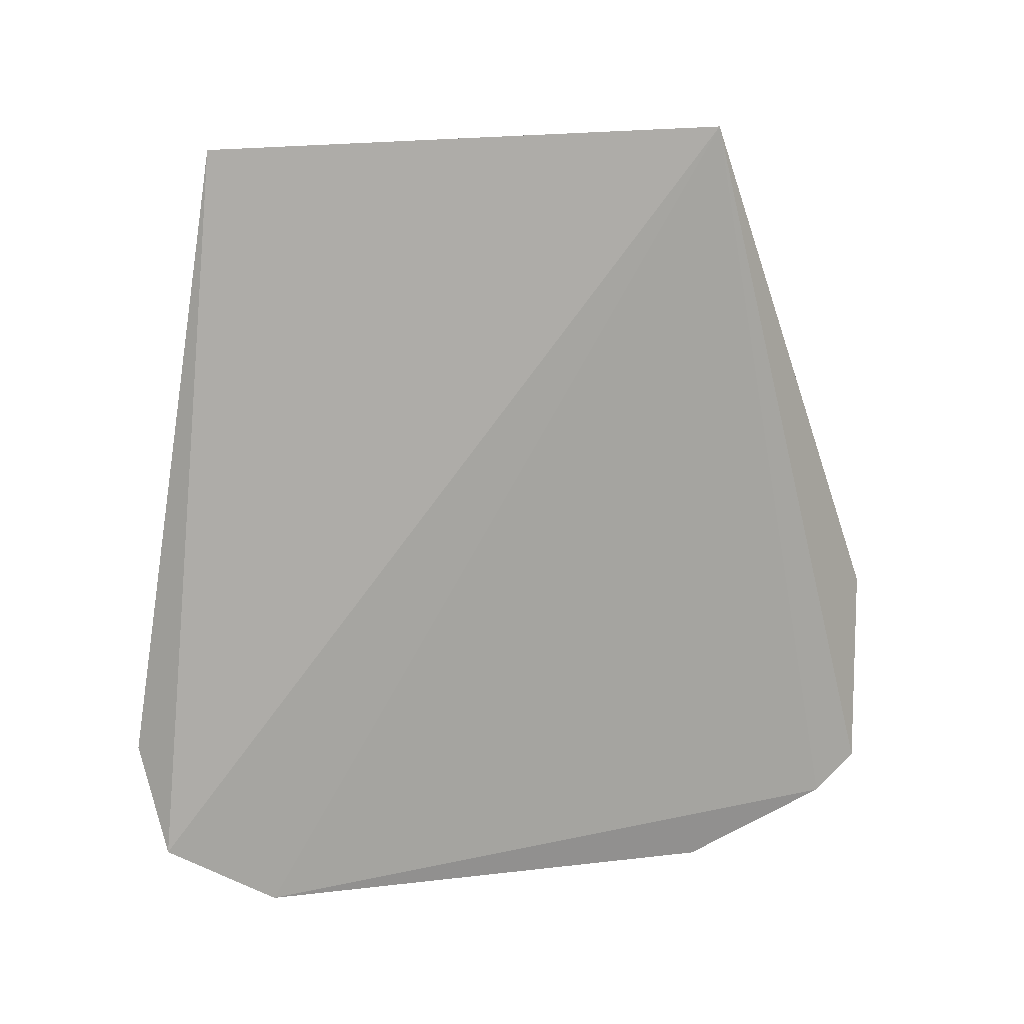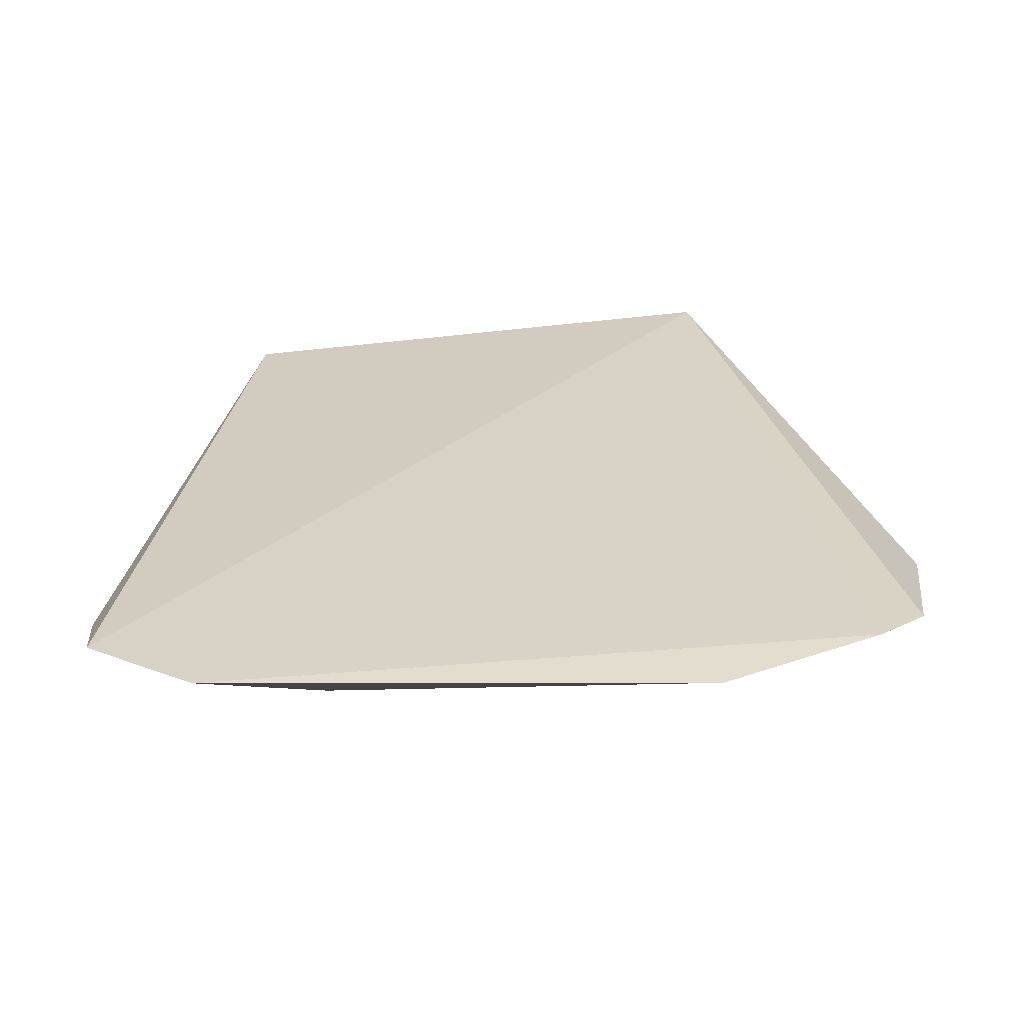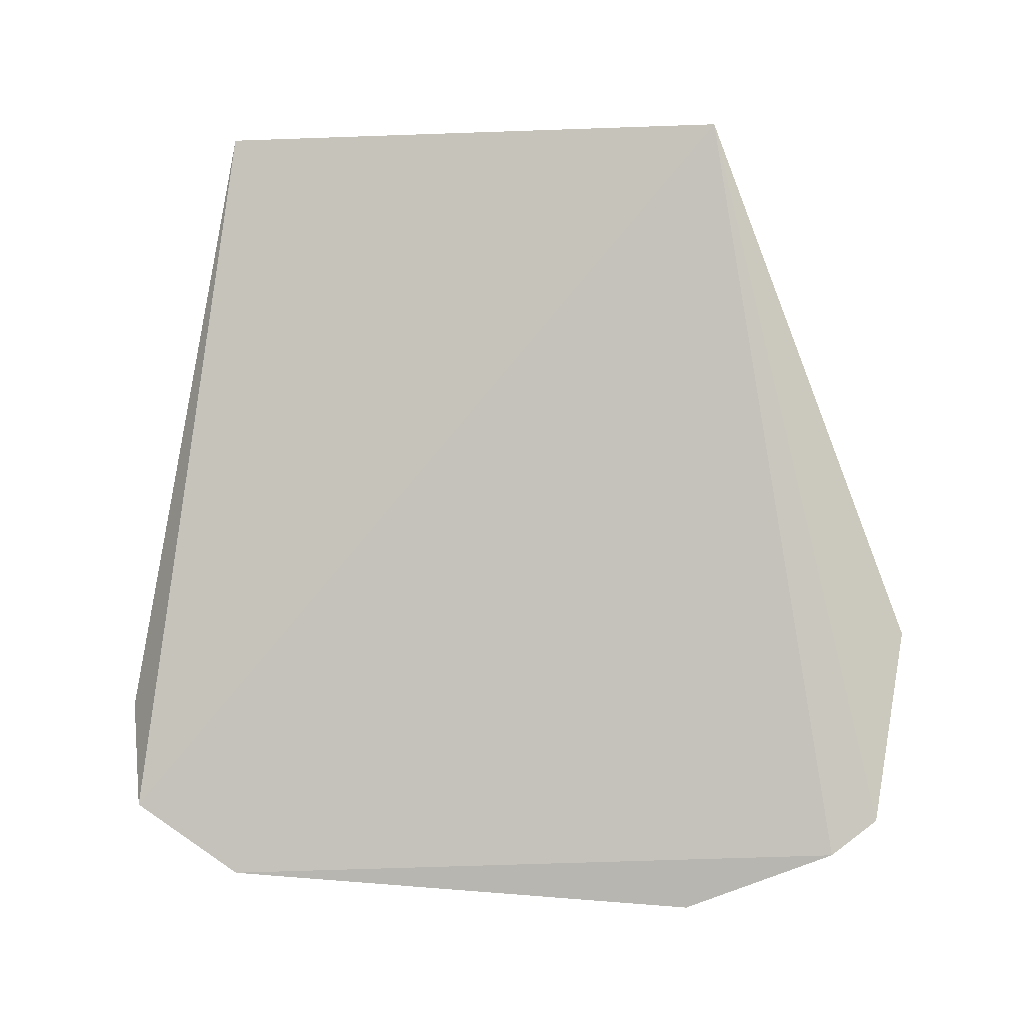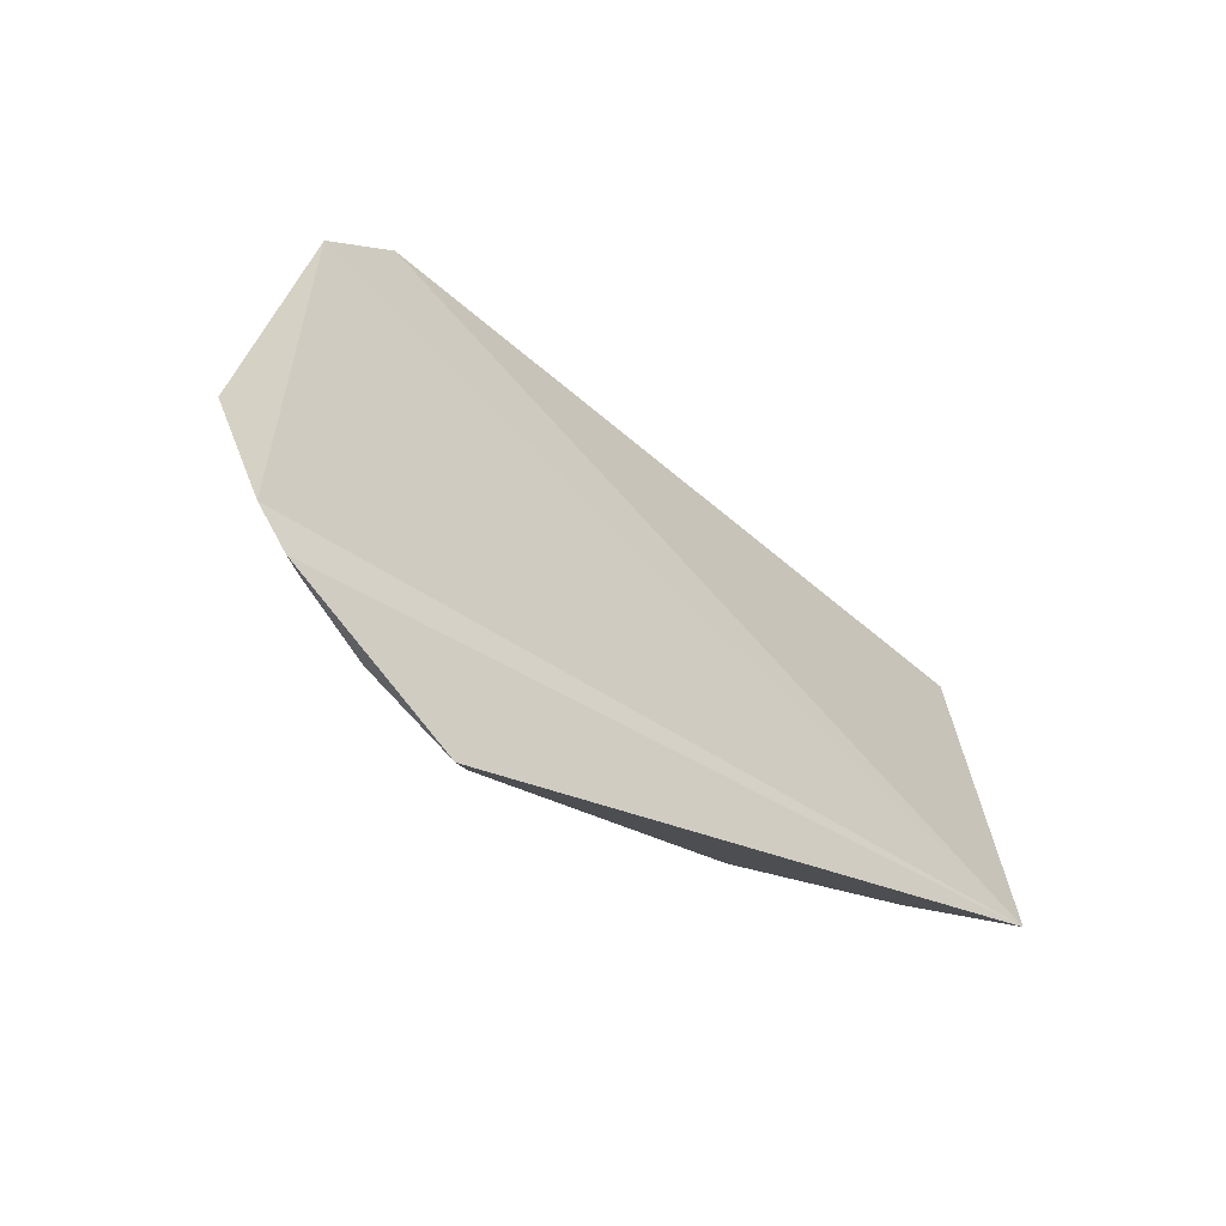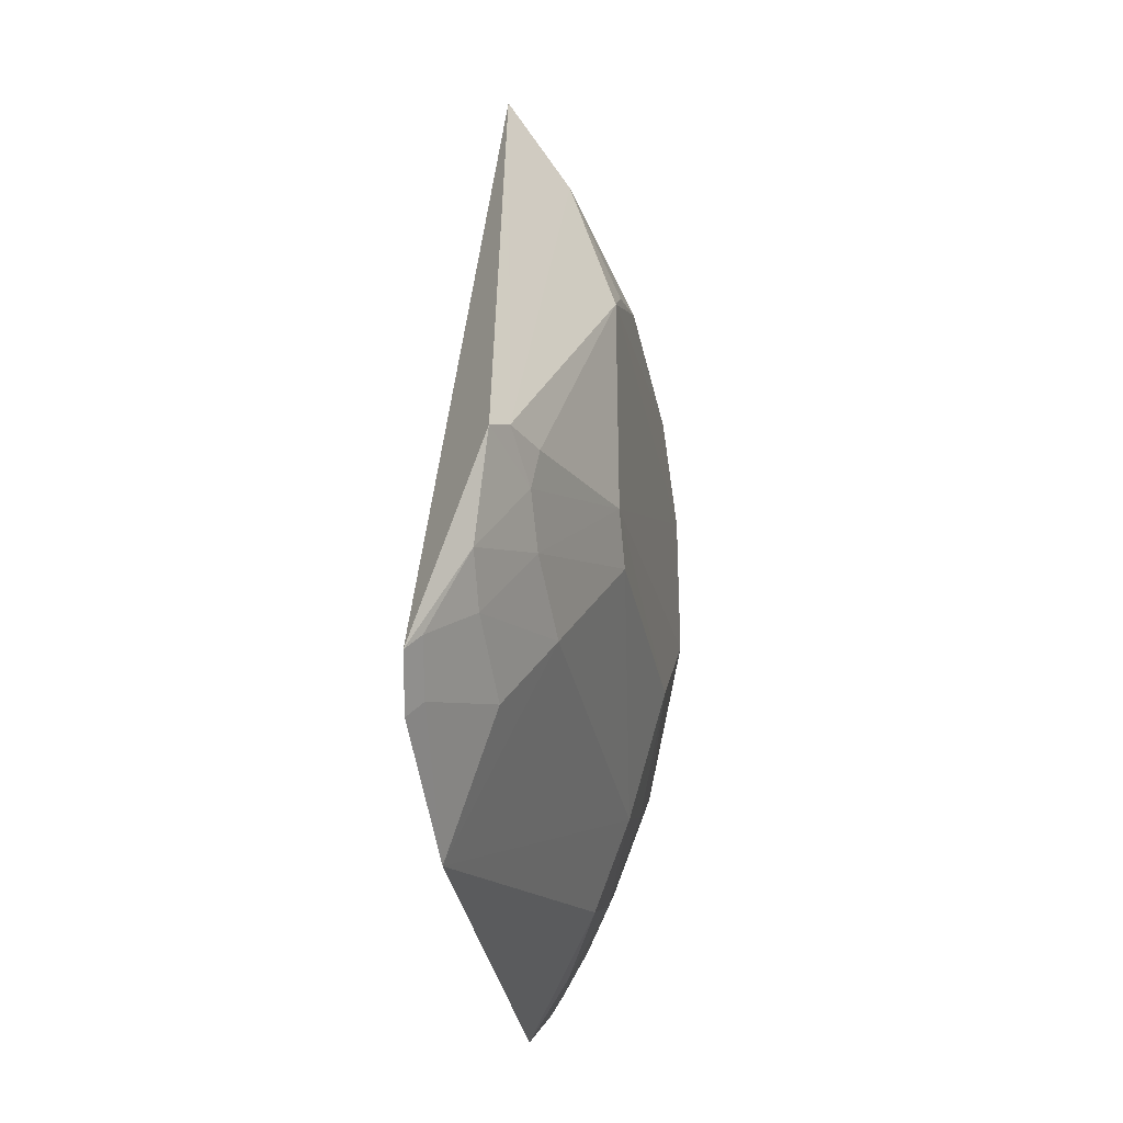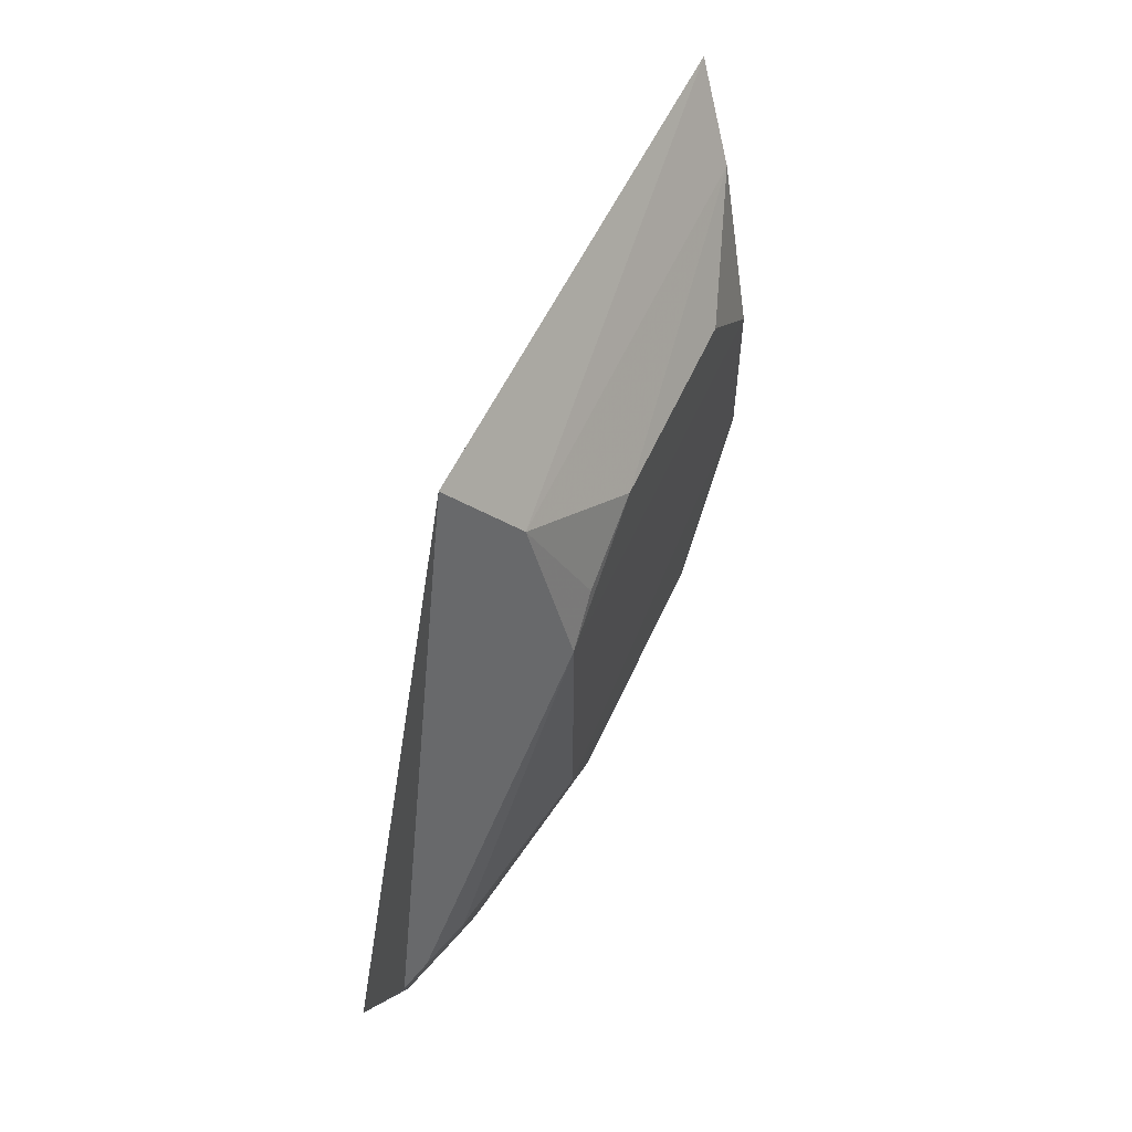
<metadata>
{"format":"obj","ext":"obj","renderer":"f3d","projection":"perspective","resolution":1024,"background":"white","views":[{"elev":20.1,"azim":76.2,"up":"+Y"},{"elev":-57.4,"azim":95.3,"up":"+Y"},{"elev":2.4,"azim":100.6,"up":"+Y"},{"elev":-67.8,"azim":58.4,"up":"+Z"},{"elev":-31.9,"azim":-169.0,"up":"+Y"},{"elev":57.2,"azim":-155.8,"up":"+Y"}]}
</metadata>
<code>
v -0.2081 -0.1562 0.01128
v -0.219 -0.143 -0.2168
v -0.2357 0.131 -0.1704
v -0.2389 0.1299 0.01987
v -0.2707 -0.05387 -0.05519
v -0.2085 -0.131 0.05087
v -0.2176 -0.1646 -0.1626
v -0.2519 -0.05674 -0.2327
v -0.2709 0.07372 -0.1118
v -0.2392 -0.1097 0.001914
v -0.2222 -0.1301 -0.2329
v -0.2545 -0.09599 -0.1709
v -0.2709 0.04604 -0.01095
v -0.2553 0.1009 -0.1547
v -0.2718 -0.04036 -0.1568
v -0.2244 -0.1371 0.001137
v -0.2476 -0.06249 -0.2418
v -0.2548 -0.09601 -0.04146
v -0.2393 -0.1239 -0.1848
v -0.2707 0.07408 -0.04018
v -0.271 -0.01084 -0.01149
v -0.2252 -0.09393 0.05852
v -0.2554 0.102 0.003256
v -0.2716 0.0446 -0.156
v -0.2709 -0.05422 -0.142
v -0.2546 -0.06805 -0.2147
v -0.2239 -0.1087 0.0448
v -0.2395 -0.124 -0.02684
v -0.2554 -0.06719 0.002627
v -0.2239 -0.1368 -0.2138
v -0.2335 -0.08437 0.04883
v -0.2708 0.05872 -0.1412
v -0.2574 -0.05486 -0.2153
v -0.2539 -0.08187 -0.2002
v -0.2139 -0.1253 0.04647
v -0.2541 -0.08123 -0.01222
v -0.2394 -0.1092 -0.2143
v -0.2268 -0.124 -0.2296
v -0.2409 -0.09624 -0.2295
f 1 2 3
f 6 1 3
f 6 3 4
f 7 2 1
f 11 3 2
f 14 4 3
f 14 3 8
f 17 8 3
f 17 3 11
f 18 12 7
f 19 7 12
f 21 15 5
f 21 13 15
f 22 6 4
f 23 14 9
f 23 4 14
f 23 9 20
f 23 20 13
f 24 15 13
f 24 14 8
f 24 20 9
f 24 13 20
f 25 5 15
f 25 18 5
f 25 12 18
f 26 8 17
f 27 10 16
f 28 7 1
f 28 1 16
f 28 18 7
f 28 16 10
f 28 10 18
f 29 21 5
f 30 11 2
f 30 2 7
f 30 7 19
f 31 13 21
f 31 21 29
f 31 29 10
f 31 27 22
f 31 10 27
f 31 23 13
f 31 22 4
f 31 4 23
f 32 24 9
f 32 9 14
f 32 14 24
f 33 24 8
f 33 15 24
f 33 26 15
f 33 8 26
f 34 25 15
f 34 15 26
f 34 12 25
f 35 27 16
f 35 6 22
f 35 22 27
f 35 16 1
f 35 1 6
f 36 18 10
f 36 10 29
f 36 29 5
f 36 5 18
f 37 19 12
f 37 12 34
f 38 30 19
f 38 19 37
f 38 11 30
f 39 37 34
f 39 34 26
f 39 26 17
f 39 38 37
f 39 17 11
f 39 11 38

</code>
